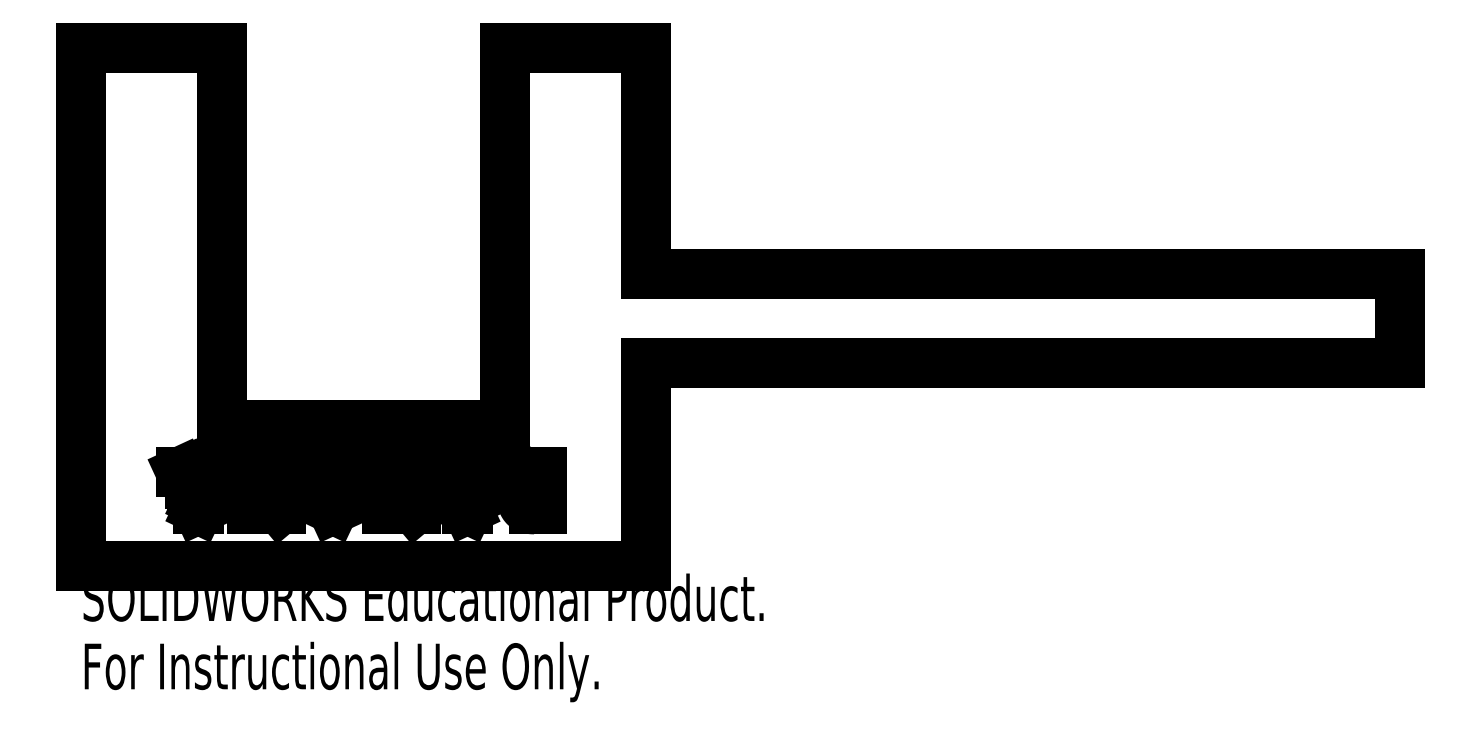
<metadata>
{"format":"dxf","ext":"dxf","renderer":"ezdxf+matplotlib","layout":"modelspace","background":"white","min_lineweight":24,"dpi":150}
</metadata>
<code>
0
SECTION
2
ENTITIES
0
SPLINE
8
0
210
0
220
0
230
1
70
     8
71
     3
72
    19
73
    15
74
     0
42
1e-09
43
1e-08
40
0
40
0
40
0
40
0
40
0.06028
40
0.1196
40
0.1775
40
0.2353
40
0.2927
40
0.3508
40
0.41
40
0.4712
40
0.5953
40
0.7226
40
0.8567
40
1
40
1
40
1
40
1
10
46.9
20
-46.14
30
0
10
46.9
20
-46.16
30
0
10
46.9
20
-46.2
30
0
10
46.91
20
-46.26
30
0
10
46.92
20
-46.32
30
0
10
46.94
20
-46.38
30
0
10
46.96
20
-46.43
30
0
10
47
20
-46.49
30
0
10
47.03
20
-46.54
30
0
10
47.09
20
-46.6
30
0
10
47.17
20
-46.68
30
0
10
47.28
20
-46.75
30
0
10
47.41
20
-46.81
30
0
10
47.5
20
-46.84
30
0
10
47.55
20
-46.85
30
0
0
SPLINE
8
0
210
0
220
0
230
1
70
     8
71
     3
72
    23
73
    19
74
     0
42
1e-09
43
1e-08
40
0
40
0
40
0
40
0
40
0.07251
40
0.1398
40
0.2019
40
0.2593
40
0.3123
40
0.3608
40
0.4047
40
0.4438
40
0.517
40
0.5877
40
0.6586
40
0.7296
40
0.7995
40
0.8666
40
0.9331
40
1
40
1
40
1
40
1
10
48.03
20
-45.41
30
0
10
47.99
20
-45.41
30
0
10
47.92
20
-45.41
30
0
10
47.82
20
-45.41
30
0
10
47.72
20
-45.42
30
0
10
47.64
20
-45.43
30
0
10
47.56
20
-45.44
30
0
10
47.49
20
-45.45
30
0
10
47.42
20
-45.47
30
0
10
47.35
20
-45.5
30
0
10
47.26
20
-45.54
30
0
10
47.17
20
-45.6
30
0
10
47.09
20
-45.67
30
0
10
47.02
20
-45.75
30
0
10
46.97
20
-45.84
30
0
10
46.93
20
-45.94
30
0
10
46.9
20
-46.03
30
0
10
46.9
20
-46.1
30
0
10
46.9
20
-46.14
30
0
0
SPLINE
8
0
210
0
220
0
230
1
70
     8
71
     3
72
    15
73
    11
74
     0
42
1e-09
43
1e-08
40
0
40
0
40
0
40
0
40
0.07931
40
0.172
40
0.2771
40
0.3958
40
0.5262
40
0.6713
40
0.8293
40
1
40
1
40
1
40
1
10
47.55
20
-46.85
30
0
10
47.57
20
-46.85
30
0
10
47.61
20
-46.86
30
0
10
47.68
20
-46.87
30
0
10
47.76
20
-46.88
30
0
10
47.85
20
-46.89
30
0
10
47.95
20
-46.89
30
0
10
48.06
20
-46.89
30
0
10
48.18
20
-46.9
30
0
10
48.26
20
-46.9
30
0
10
48.3
20
-46.9
30
0
0
SPLINE
8
0
210
0
220
0
230
1
70
     8
71
     3
72
    23
73
    19
74
     0
42
1e-09
43
1e-08
40
0
40
0
40
0
40
0
40
0.07229
40
0.1397
40
0.2028
40
0.2605
40
0.3137
40
0.3622
40
0.4062
40
0.446
40
0.5193
40
0.5897
40
0.6592
40
0.7292
40
0.798
40
0.8648
40
0.9314
40
1
40
1
40
1
40
1
10
48.3
20
-47.31
30
0
10
48.26
20
-47.31
30
0
10
48.19
20
-47.31
30
0
10
48.09
20
-47.31
30
0
10
48
20
-47.32
30
0
10
47.92
20
-47.33
30
0
10
47.84
20
-47.34
30
0
10
47.77
20
-47.35
30
0
10
47.71
20
-47.37
30
0
10
47.64
20
-47.39
30
0
10
47.55
20
-47.43
30
0
10
47.47
20
-47.48
30
0
10
47.39
20
-47.55
30
0
10
47.32
20
-47.63
30
0
10
47.27
20
-47.71
30
0
10
47.23
20
-47.81
30
0
10
47.21
20
-47.9
30
0
10
47.21
20
-47.97
30
0
10
47.21
20
-48
30
0
0
SPLINE
8
0
210
0
220
0
230
1
70
     8
71
     3
72
    23
73
    19
74
     0
42
1e-09
43
1e-08
40
0
40
0
40
0
40
0
40
0.05696
40
0.1117
40
0.1648
40
0.2158
40
0.2664
40
0.318
40
0.3699
40
0.4234
40
0.4797
40
0.5388
40
0.6029
40
0.6712
40
0.7448
40
0.8236
40
0.9088
40
1
40
1
40
1
40
1
10
47.21
20
-48
30
0
10
47.21
20
-48.02
30
0
10
47.21
20
-48.07
30
0
10
47.22
20
-48.13
30
0
10
47.23
20
-48.19
30
0
10
47.25
20
-48.25
30
0
10
47.28
20
-48.3
30
0
10
47.32
20
-48.35
30
0
10
47.36
20
-48.39
30
0
10
47.41
20
-48.44
30
0
10
47.46
20
-48.47
30
0
10
47.52
20
-48.5
30
0
10
47.59
20
-48.53
30
0
10
47.67
20
-48.55
30
0
10
47.76
20
-48.57
30
0
10
47.85
20
-48.58
30
0
10
47.95
20
-48.59
30
0
10
48.02
20
-48.59
30
0
10
48.05
20
-48.59
30
0
0
SPLINE
8
0
210
0
220
0
230
1
70
     8
71
     3
72
    19
73
    15
74
     0
42
1e-09
43
1e-08
40
0
40
0
40
0
40
0
40
0.106
40
0.2028
40
0.2907
40
0.3702
40
0.4459
40
0.5217
40
0.5986
40
0.6764
40
0.7558
40
0.8355
40
0.9167
40
1
40
1
40
1
40
1
10
47.31
20
-47.16
30
0
10
47.26
20
-47.14
30
0
10
47.18
20
-47.11
30
0
10
47.06
20
-47.05
30
0
10
46.95
20
-46.98
30
0
10
46.87
20
-46.91
30
0
10
46.79
20
-46.84
30
0
10
46.73
20
-46.76
30
0
10
46.67
20
-46.67
30
0
10
46.62
20
-46.57
30
0
10
46.58
20
-46.47
30
0
10
46.56
20
-46.36
30
0
10
46.54
20
-46.25
30
0
10
46.54
20
-46.17
30
0
10
46.54
20
-46.14
30
0
0
SPLINE
8
0
210
0
220
0
230
1
70
     8
71
     3
72
    15
73
    11
74
     0
42
1e-09
43
1e-08
40
0
40
0
40
0
40
0
40
0.1305
40
0.2565
40
0.3795
40
0.5025
40
0.6253
40
0.7476
40
0.8718
40
1
40
1
40
1
40
1
10
46.85
20
-48.01
30
0
10
46.85
20
-47.96
30
0
10
46.85
20
-47.88
30
0
10
46.87
20
-47.75
30
0
10
46.91
20
-47.63
30
0
10
46.96
20
-47.52
30
0
10
47.03
20
-47.41
30
0
10
47.11
20
-47.31
30
0
10
47.2
20
-47.23
30
0
10
47.27
20
-47.18
30
0
10
47.31
20
-47.16
30
0
0
SPLINE
8
0
210
0
220
0
230
1
70
     8
71
     3
72
    23
73
    19
74
     0
42
1e-09
43
1e-08
40
0
40
0
40
0
40
0
40
0.06258
40
0.1213
40
0.1766
40
0.2283
40
0.2767
40
0.3218
40
0.364
40
0.4031
40
0.4777
40
0.5505
40
0.6233
40
0.6978
40
0.773
40
0.8473
40
0.9228
40
1
40
1
40
1
40
1
10
48.12
20
-49
30
0
10
48.08
20
-49
30
0
10
48
20
-49
30
0
10
47.9
20
-48.99
30
0
10
47.8
20
-48.99
30
0
10
47.7
20
-48.97
30
0
10
47.61
20
-48.96
30
0
10
47.53
20
-48.94
30
0
10
47.46
20
-48.91
30
0
10
47.37
20
-48.88
30
0
10
47.27
20
-48.82
30
0
10
47.16
20
-48.74
30
0
10
47.07
20
-48.65
30
0
10
46.99
20
-48.54
30
0
10
46.93
20
-48.42
30
0
10
46.88
20
-48.29
30
0
10
46.85
20
-48.15
30
0
10
46.85
20
-48.06
30
0
10
46.85
20
-48.01
30
0
0
SPLINE
8
0
210
0
220
0
230
1
70
     8
71
     3
72
    23
73
    19
74
     0
42
1e-09
43
1e-08
40
0
40
0
40
0
40
0
40
0.06116
40
0.1203
40
0.1782
40
0.2352
40
0.2927
40
0.3506
40
0.4099
40
0.4711
40
0.5334
40
0.5952
40
0.6575
40
0.7213
40
0.7868
40
0.8547
40
0.9255
40
1
40
1
40
1
40
1
10
46.54
20
-46.14
30
0
10
46.54
20
-46.1
30
0
10
46.54
20
-46.02
30
0
10
46.56
20
-45.91
30
0
10
46.59
20
-45.8
30
0
10
46.62
20
-45.7
30
0
10
46.67
20
-45.6
30
0
10
46.73
20
-45.5
30
0
10
46.8
20
-45.41
30
0
10
46.88
20
-45.33
30
0
10
46.97
20
-45.25
30
0
10
47.07
20
-45.18
30
0
10
47.18
20
-45.13
30
0
10
47.29
20
-45.08
30
0
10
47.41
20
-45.04
30
0
10
47.54
20
-45.02
30
0
10
47.68
20
-45
30
0
10
47.77
20
-45
30
0
10
47.82
20
-45
30
0
0
LINE
8
0
10
48.54
20
-45.41
30
0
11
48.03
21
-45.41
31
0
0
LINE
8
0
10
48.54
20
-46.9
30
0
11
48.54
21
-45.41
31
0
0
LINE
8
0
10
48.3
20
-46.9
30
0
11
48.54
21
-46.9
31
0
0
LINE
8
0
10
48.54
20
-47.31
30
0
11
48.3
21
-47.31
31
0
0
LINE
8
0
10
48.54
20
-48.59
30
0
11
48.54
21
-47.31
31
0
0
LINE
8
0
10
48.05
20
-48.59
30
0
11
48.54
21
-48.59
31
0
0
LINE
8
0
10
13.99
20
-45
30
0
11
14.38
21
-45
31
0
0
LINE
8
0
10
13.38
20
-46.28
30
0
11
13.99
21
-45
31
0
0
LINE
8
0
10
11.57
20
-46.28
30
0
11
13.38
21
-46.28
31
0
0
LINE
8
0
10
10.98
20
-45
30
0
11
11.57
21
-46.28
31
0
0
LINE
8
0
10
10.59
20
-45
30
0
11
10.98
21
-45
31
0
0
LINE
8
0
10
12.44
20
-49
30
0
11
10.59
21
-45
31
0
0
LINE
8
0
10
12.49
20
-49
30
0
11
12.44
21
-49
31
0
0
LINE
8
0
10
14.38
20
-45
30
0
11
12.49
21
-49
31
0
0
LINE
8
0
10
32.53
20
-45
30
0
11
35.16
21
-48.14
31
0
0
LINE
8
0
10
32.45
20
-45
30
0
11
32.53
21
-45
31
0
0
LINE
8
0
10
32.45
20
-49
30
0
11
32.45
21
-45
31
0
0
LINE
8
0
10
32.81
20
-49
30
0
11
32.45
21
-49
31
0
0
LINE
8
0
10
32.81
20
-45.85
30
0
11
32.81
21
-49
31
0
0
LINE
8
0
10
35.45
20
-49
30
0
11
32.81
21
-45.85
31
0
0
LINE
8
0
10
35.52
20
-49
30
0
11
35.45
21
-49
31
0
0
LINE
8
0
10
35.52
20
-45
30
0
11
35.52
21
-49
31
0
0
LINE
8
0
10
35.16
20
-45
30
0
11
35.52
21
-45
31
0
0
LINE
8
0
10
35.16
20
-48.14
30
0
11
35.16
21
-45
31
0
0
LINE
8
0
10
42.59
20
-45
30
0
11
42.98
21
-45
31
0
0
LINE
8
0
10
41.98
20
-46.28
30
0
11
42.59
21
-45
31
0
0
LINE
8
0
10
40.17
20
-46.28
30
0
11
41.98
21
-46.28
31
0
0
LINE
8
0
10
39.57
20
-45
30
0
11
40.17
21
-46.28
31
0
0
LINE
8
0
10
39.18
20
-45
30
0
11
39.57
21
-45
31
0
0
LINE
8
0
10
41.03
20
-49
30
0
11
39.18
21
-45
31
0
0
LINE
8
0
10
41.08
20
-49
30
0
11
41.03
21
-49
31
0
0
LINE
8
0
10
42.98
20
-45
30
0
11
41.08
21
-49
31
0
0
LINE
8
0
10
60
20
-24
30
0
11
60
21
0
31
0
0
LINE
8
0
10
140
20
-24
30
0
11
60
21
-24
31
0
0
LINE
8
0
10
140
20
-33.5
30
0
11
140
21
-24
31
0
0
LINE
8
0
10
60
20
-33.5
30
0
11
140
21
-33.5
31
0
0
LINE
8
0
10
60
20
-55
30
0
11
60
21
-33.5
31
0
0
LINE
8
0
10
0
20
-55
30
0
11
60
21
-55
31
0
0
LINE
8
0
10
0
20
0
30
0
11
0
21
-55
31
0
0
LINE
8
0
10
15
20
0
30
0
11
0
21
0
31
0
0
LINE
8
0
10
15
20
-40
30
0
11
15
21
0
31
0
0
LINE
8
0
10
45
20
-40
30
0
11
15
21
-40
31
0
0
LINE
8
0
10
45
20
0
30
0
11
45
21
-40
31
0
0
LINE
8
0
10
60
20
0
30
0
11
45
21
0
31
0
0
LINE
8
0
10
48.9
20
-49
30
0
11
48.12
21
-49
31
0
0
LINE
8
0
10
48.9
20
-45
30
0
11
48.9
21
-49
31
0
0
LINE
8
0
10
47.82
20
-45
30
0
11
48.9
21
-45
31
0
0
LINE
8
0
10
28.29
20
-45
30
0
11
28.68
21
-45
31
0
0
LINE
8
0
10
27.68
20
-46.28
30
0
11
28.29
21
-45
31
0
0
LINE
8
0
10
25.87
20
-46.28
30
0
11
27.68
21
-46.28
31
0
0
LINE
8
0
10
25.28
20
-45
30
0
11
25.87
21
-46.28
31
0
0
LINE
8
0
10
24.89
20
-45
30
0
11
25.28
21
-45
31
0
0
LINE
8
0
10
26.73
20
-49
30
0
11
24.89
21
-45
31
0
0
LINE
8
0
10
26.78
20
-49
30
0
11
26.73
21
-49
31
0
0
LINE
8
0
10
28.68
20
-45
30
0
11
26.78
21
-49
31
0
0
LINE
8
0
10
18.23
20
-45
30
0
11
20.87
21
-48.14
31
0
0
LINE
8
0
10
18.15
20
-45
30
0
11
18.23
21
-45
31
0
0
LINE
8
0
10
18.15
20
-49
30
0
11
18.15
21
-45
31
0
0
LINE
8
0
10
18.51
20
-49
30
0
11
18.15
21
-49
31
0
0
LINE
8
0
10
18.51
20
-45.85
30
0
11
18.51
21
-49
31
0
0
LINE
8
0
10
21.15
20
-49
30
0
11
18.51
21
-45.85
31
0
0
LINE
8
0
10
21.23
20
-49
30
0
11
21.15
21
-49
31
0
0
LINE
8
0
10
21.23
20
-45
30
0
11
21.23
21
-49
31
0
0
LINE
8
0
10
20.87
20
-45
30
0
11
21.23
21
-45
31
0
0
LINE
8
0
10
20.87
20
-48.14
30
0
11
20.87
21
-45
31
0
0
LINE
8
0
10
41.78
20
-46.69
30
0
11
40.36
21
-46.69
31
0
0
LINE
8
0
10
41.06
20
-48.22
30
0
11
41.78
21
-46.69
31
0
0
LINE
8
0
10
40.36
20
-46.69
30
0
11
41.06
21
-48.22
31
0
0
LINE
8
0
10
26.76
20
-48.22
30
0
11
27.49
21
-46.69
31
0
0
LINE
8
0
10
27.49
20
-46.69
30
0
11
26.06
21
-46.69
31
0
0
LINE
8
0
10
26.06
20
-46.69
30
0
11
26.76
21
-48.22
31
0
0
LINE
8
0
10
12.47
20
-48.22
30
0
11
13.19
21
-46.69
31
0
0
LINE
8
0
10
11.76
20
-46.69
30
0
11
12.47
21
-48.22
31
0
0
LINE
8
0
10
13.19
20
-46.69
30
0
11
11.76
21
-46.69
31
0
0
MTEXT
8
0
10
0
20
-56.02
30
0
40
4.834
41
0
71
     1
72
     1
1
SOLIDWORKS Educational Product.
7
SLDTEXTSTYLE0
73
     1
44
1
0
MTEXT
8
0
10
0
20
-63.27
30
0
40
4.834
41
0
71
     1
72
     1
1
For Instructional Use Only.
7
SLDTEXTSTYLE0
73
     1
44
1
0
ENDSEC
0
EOF

</code>
